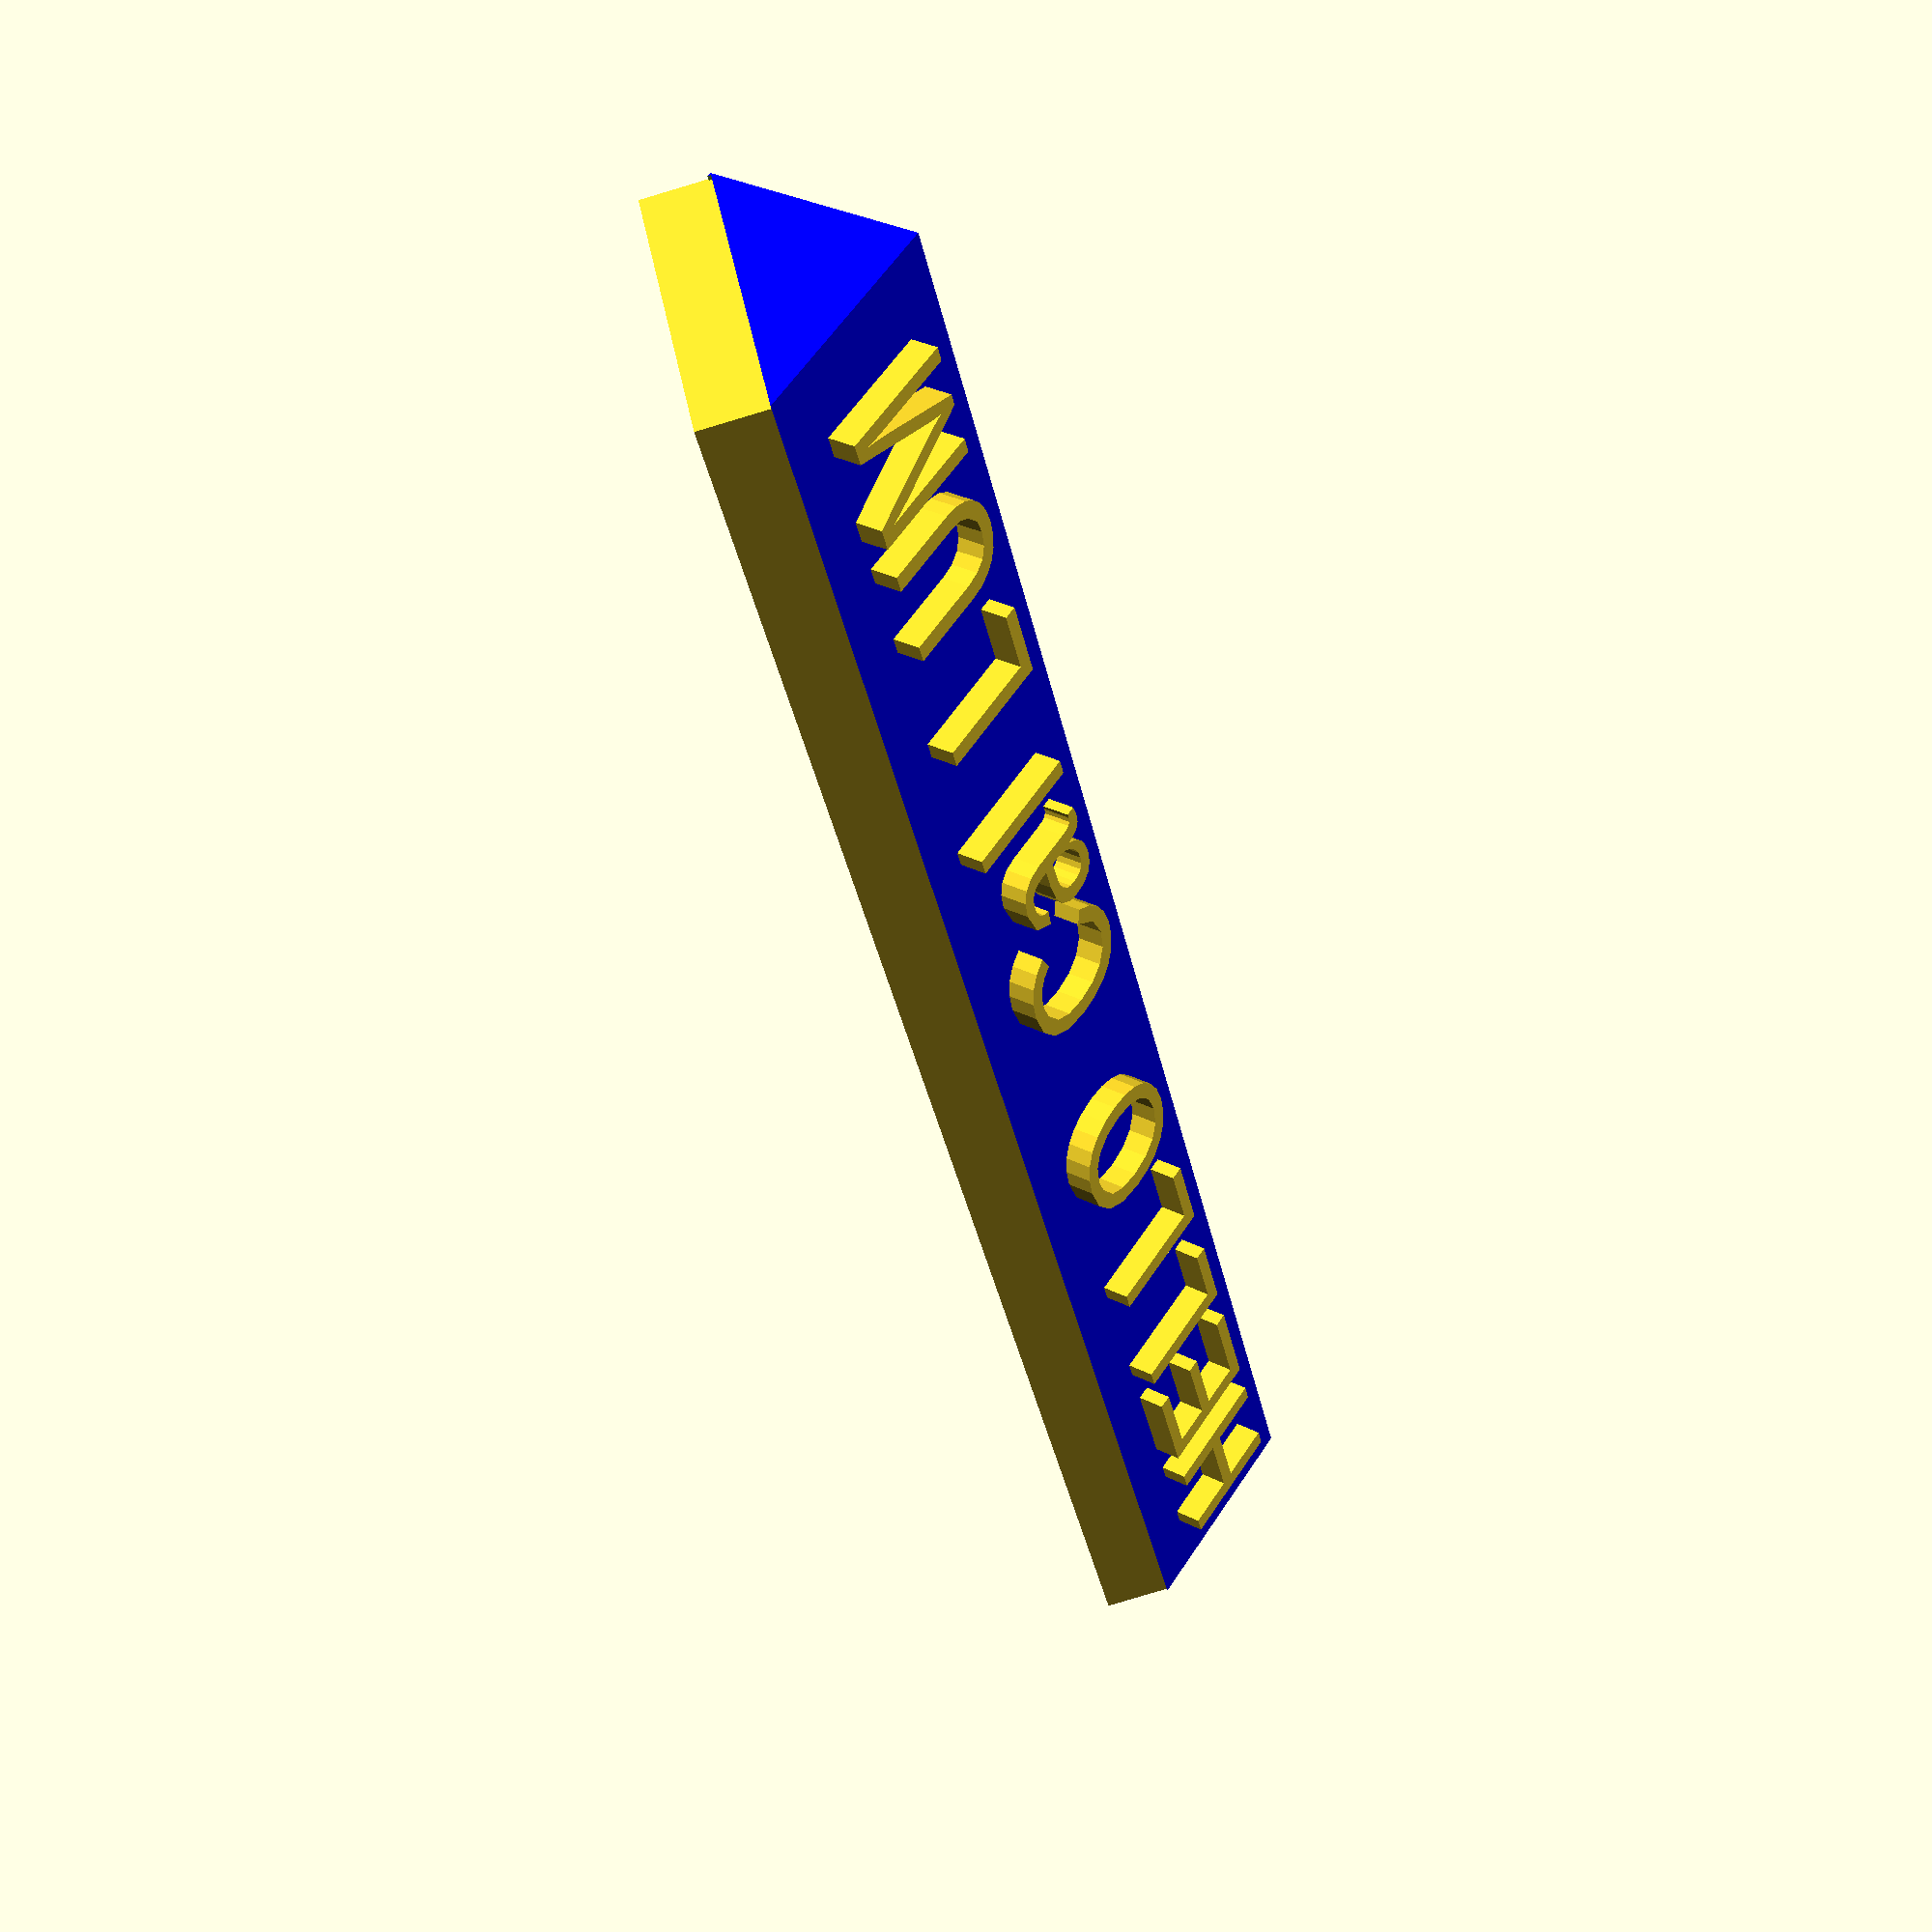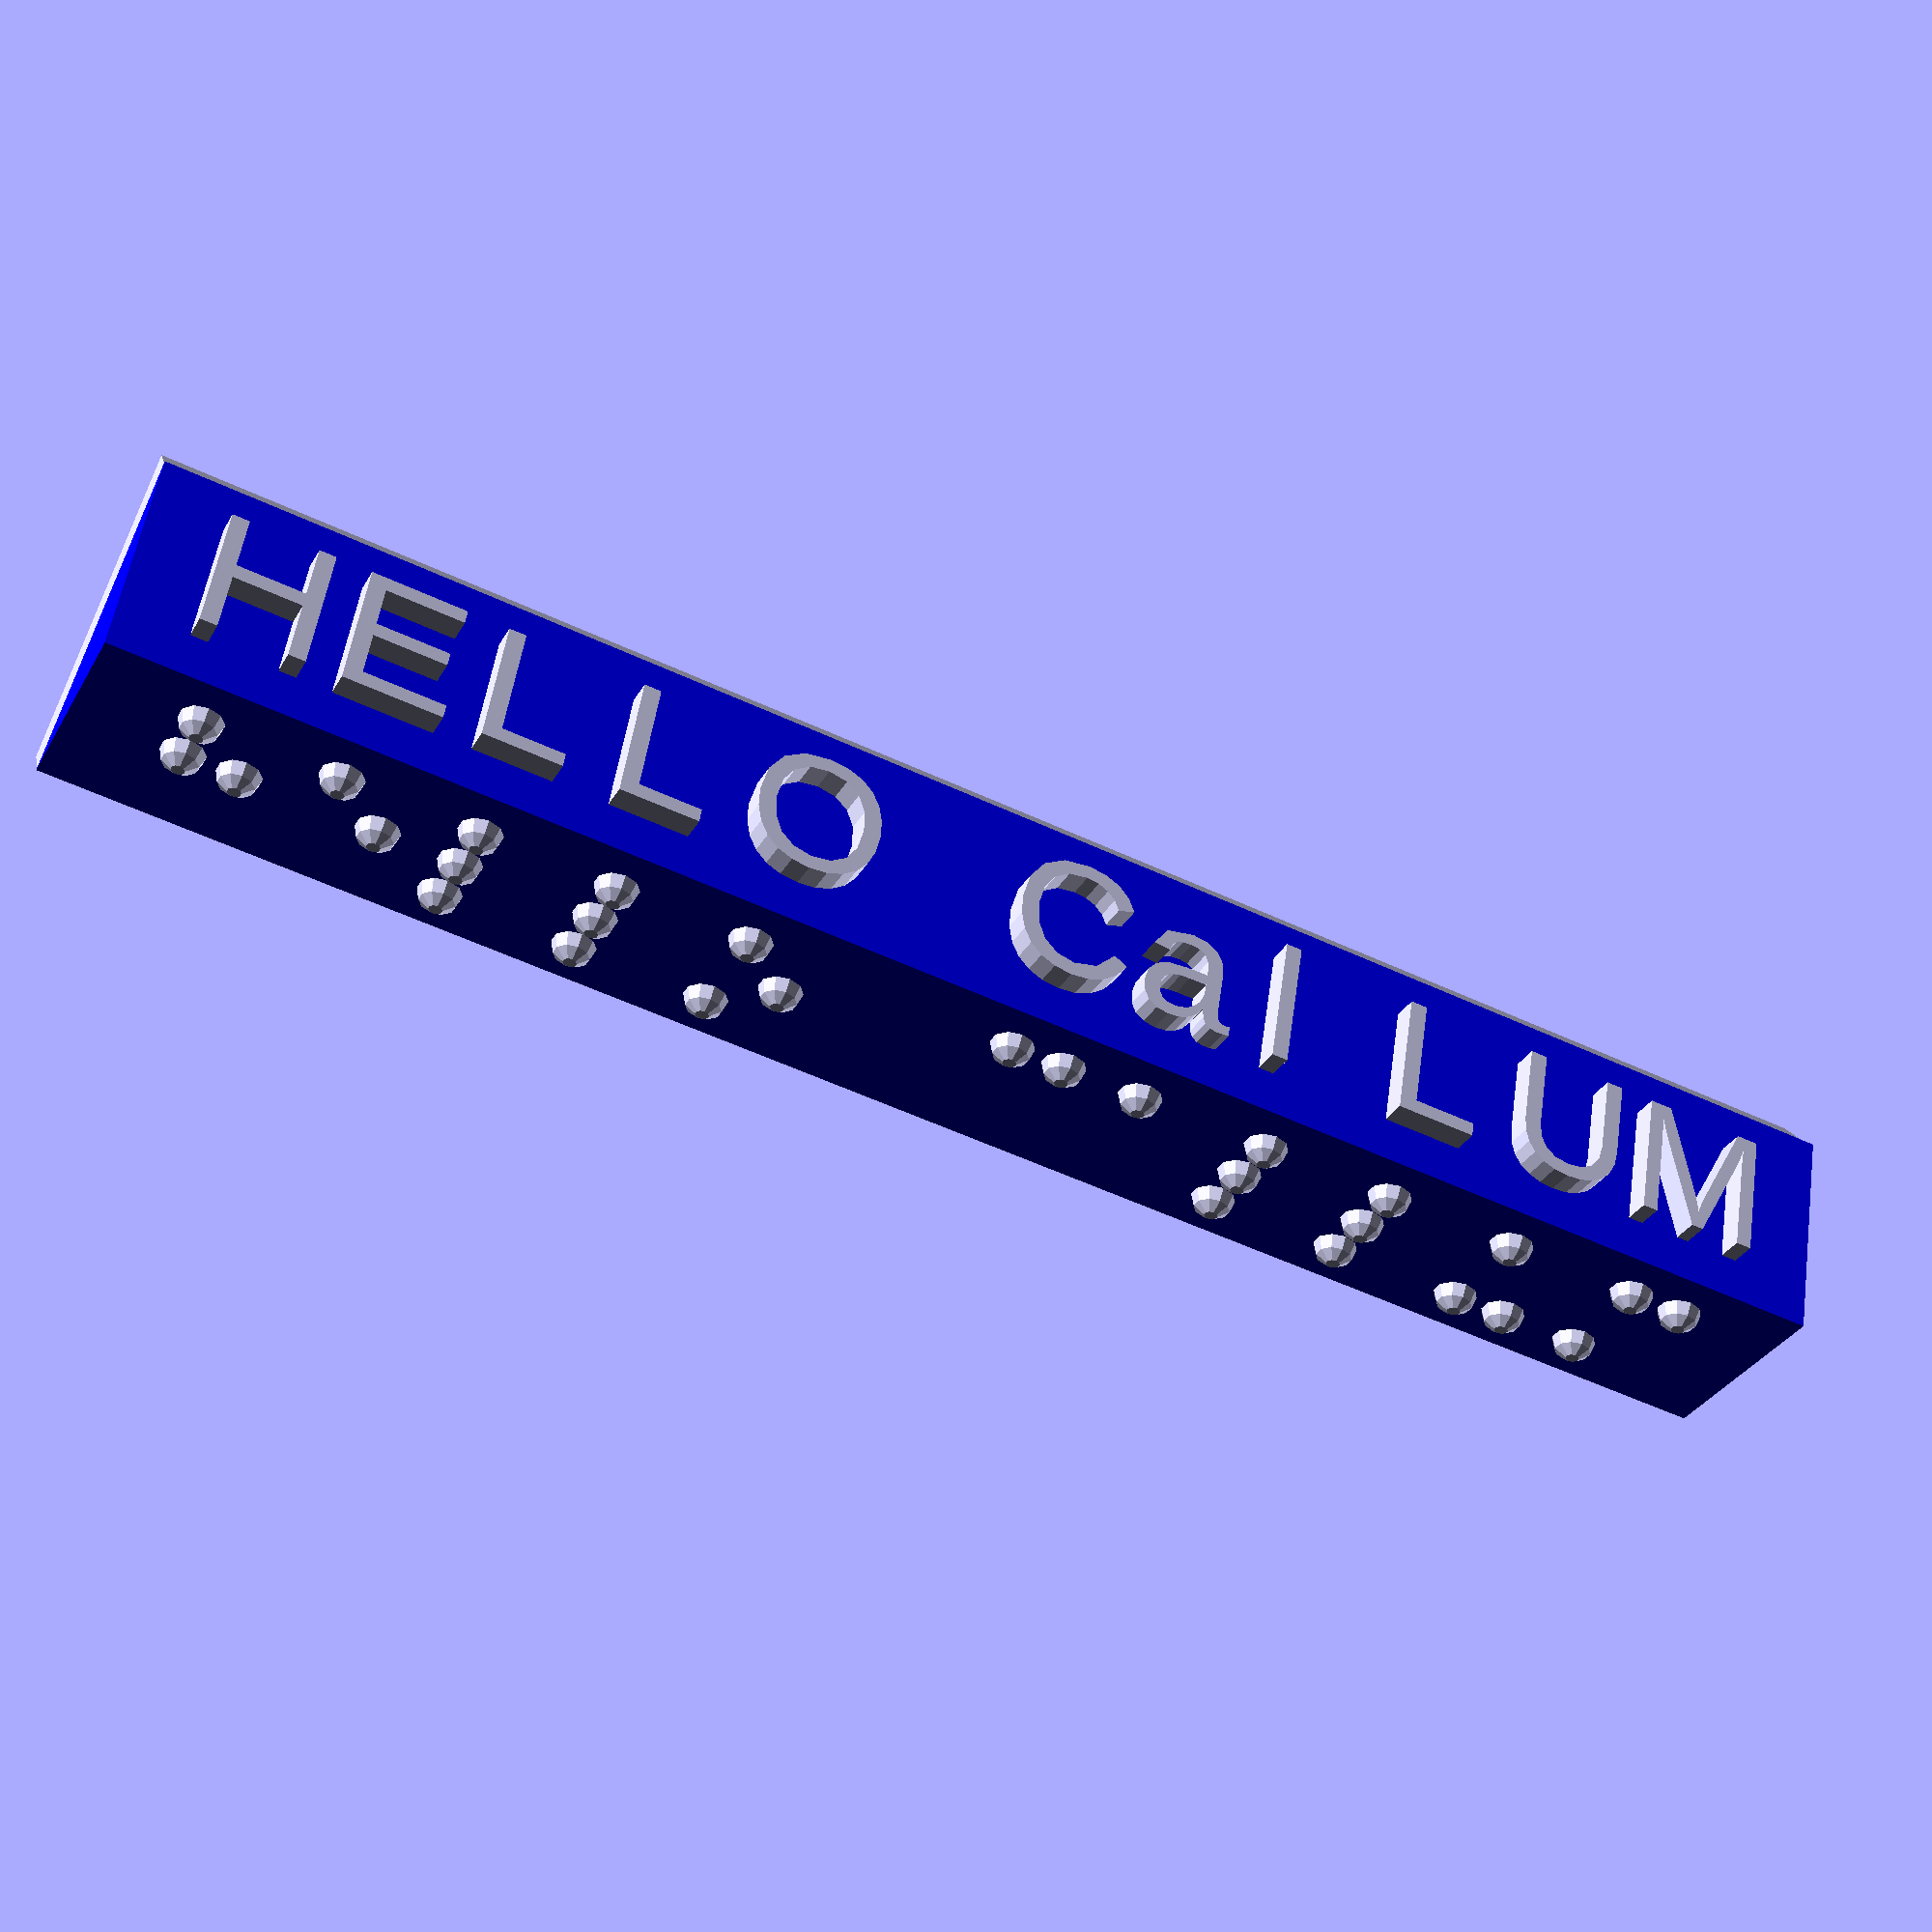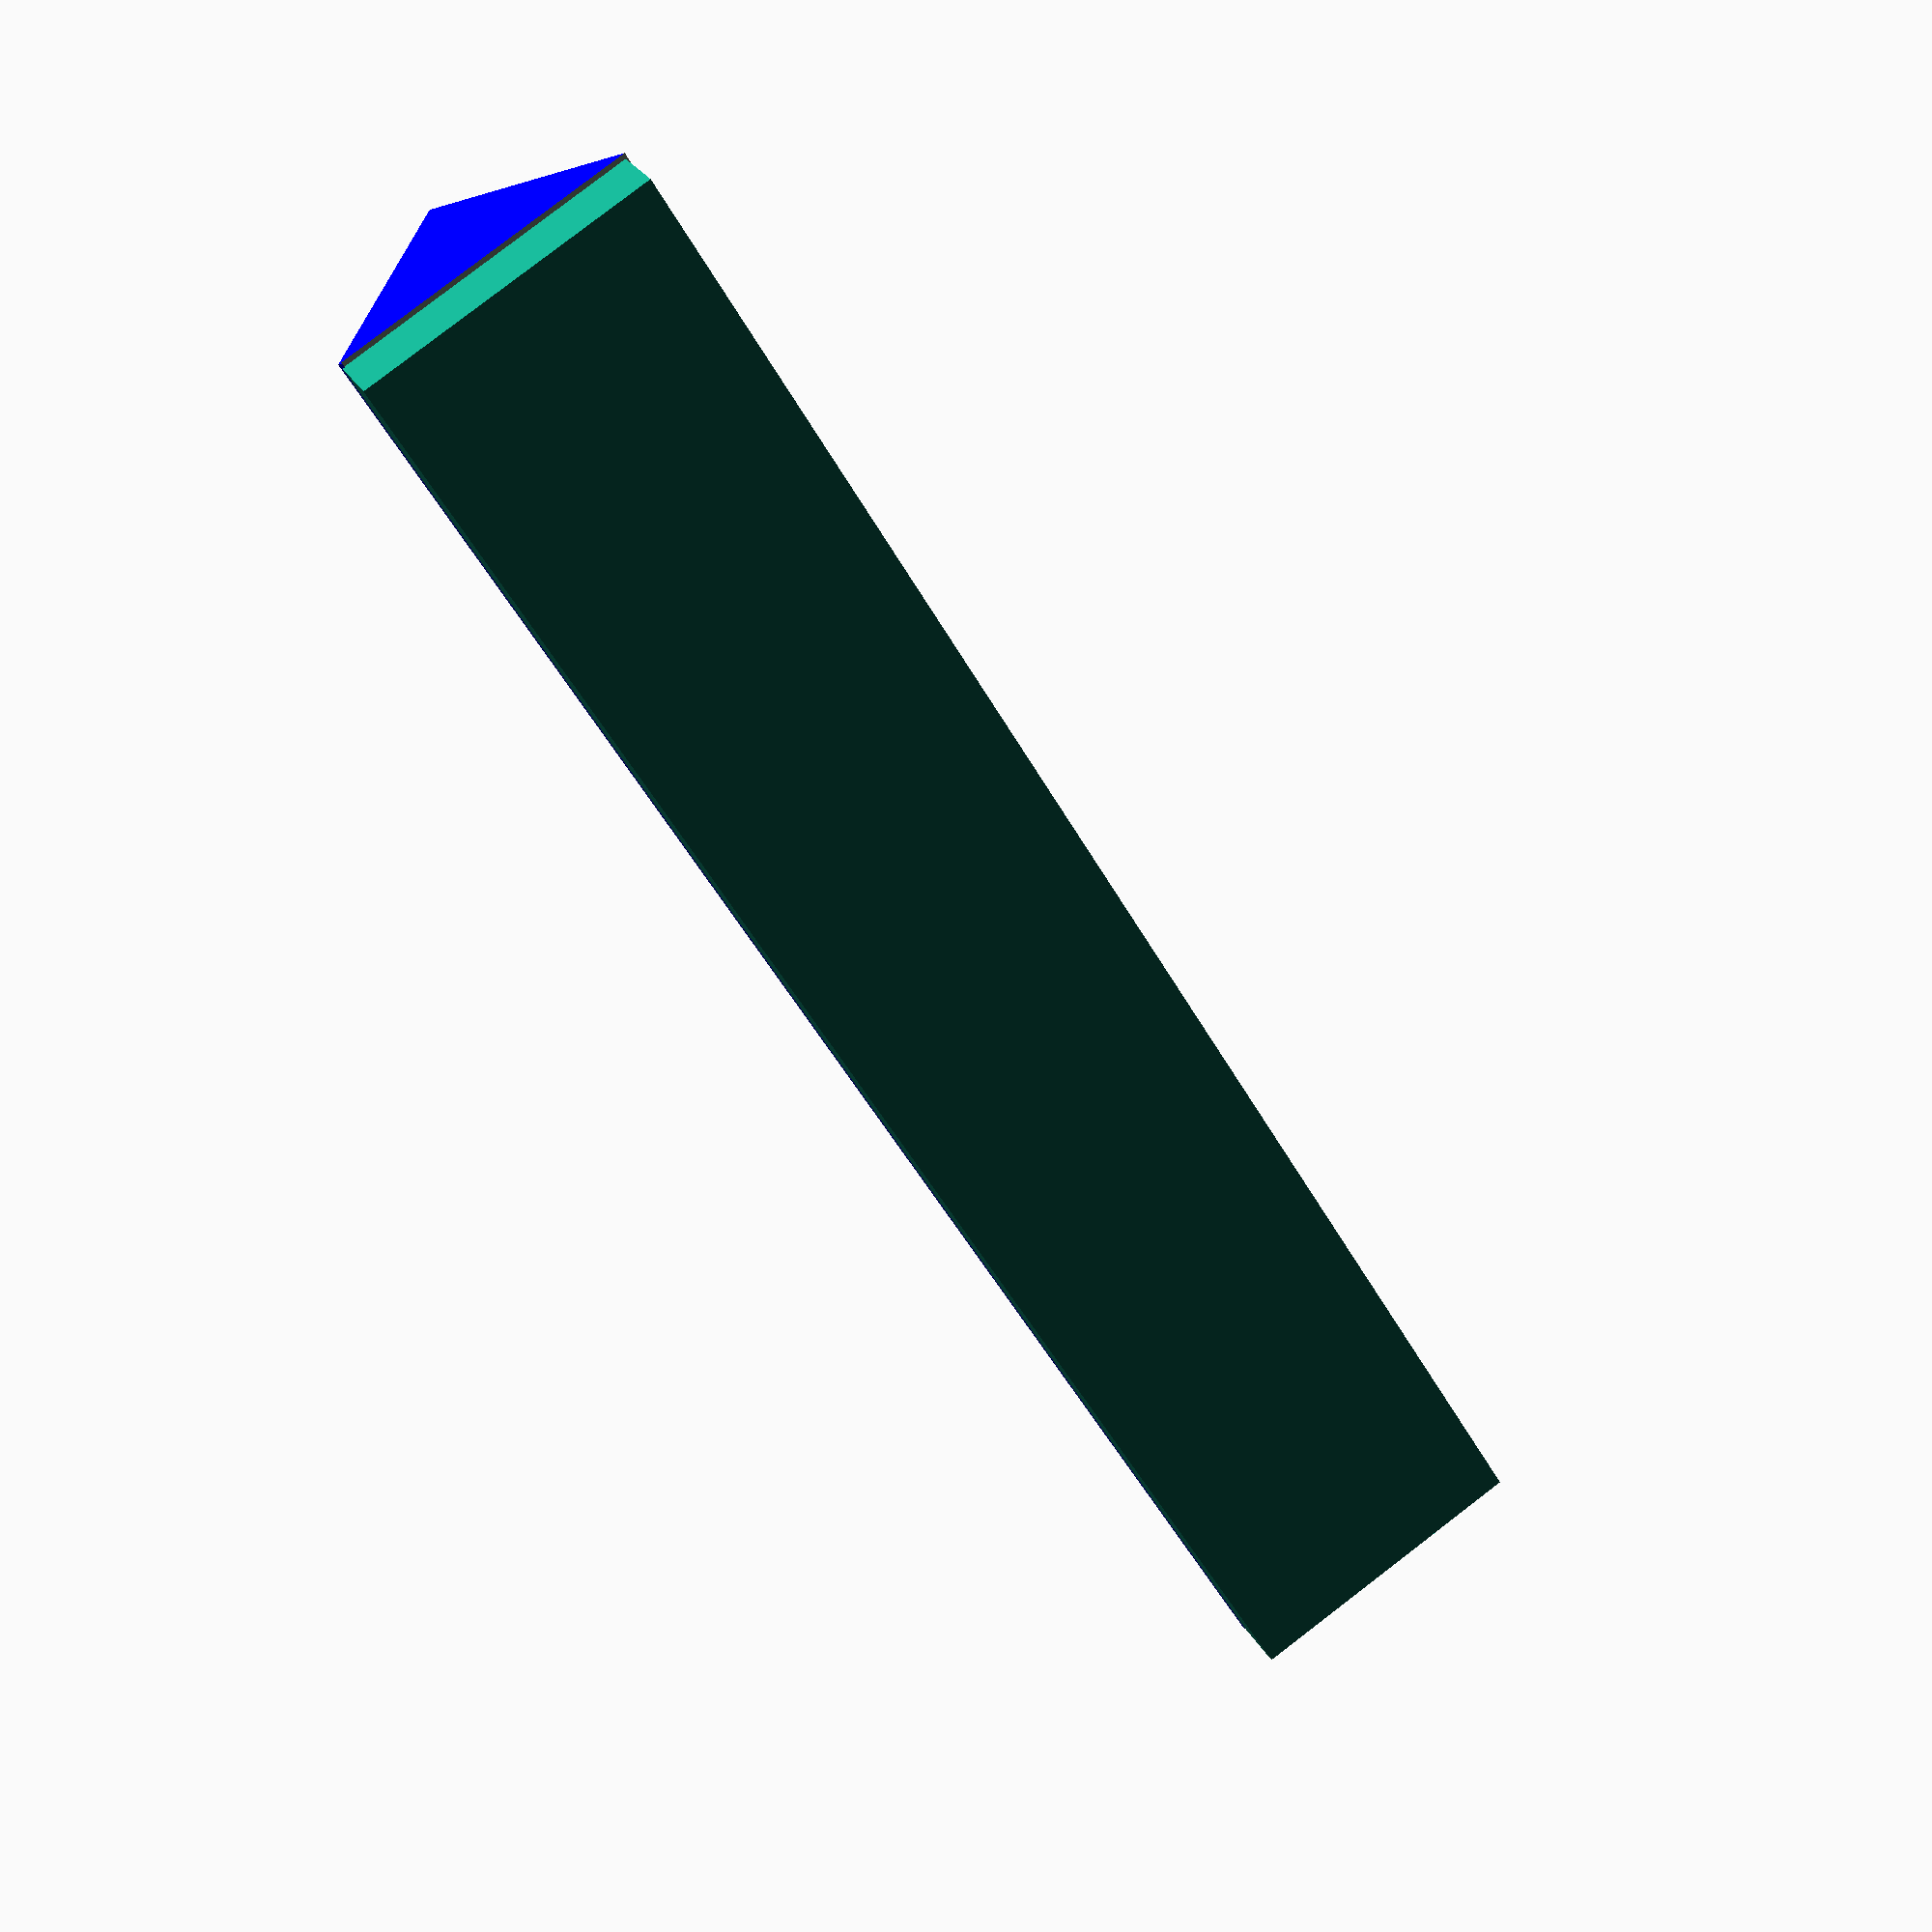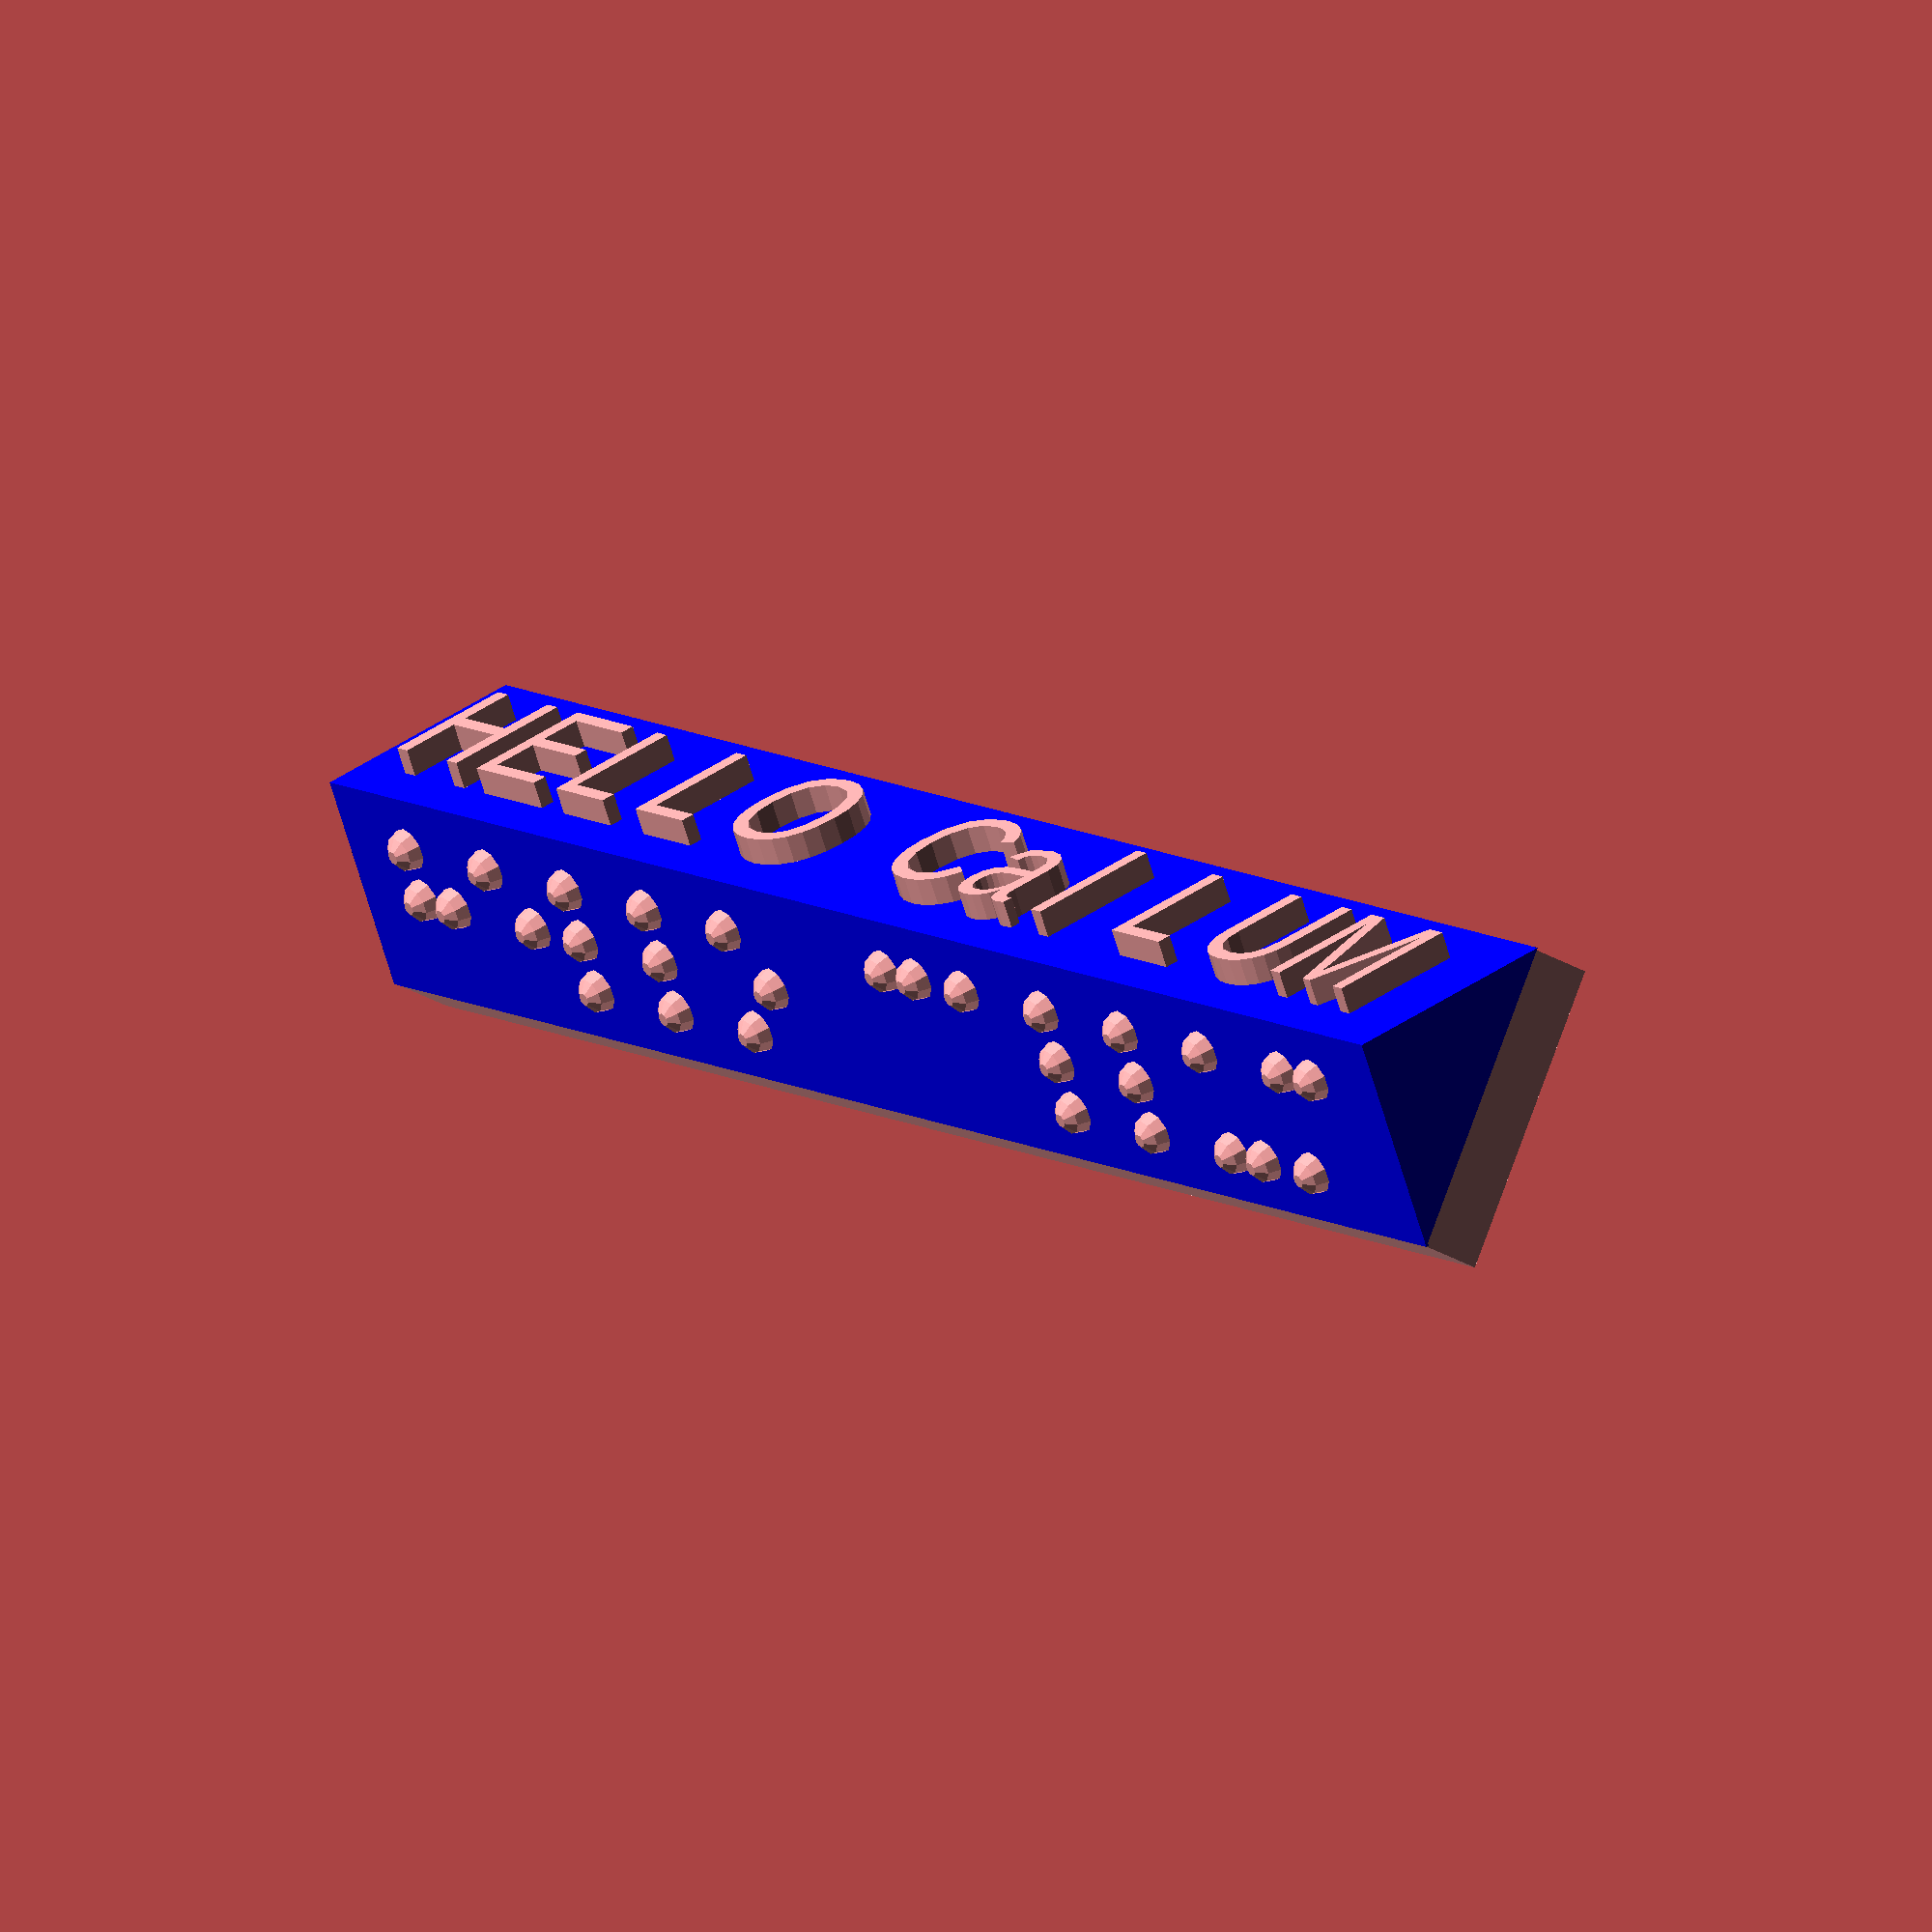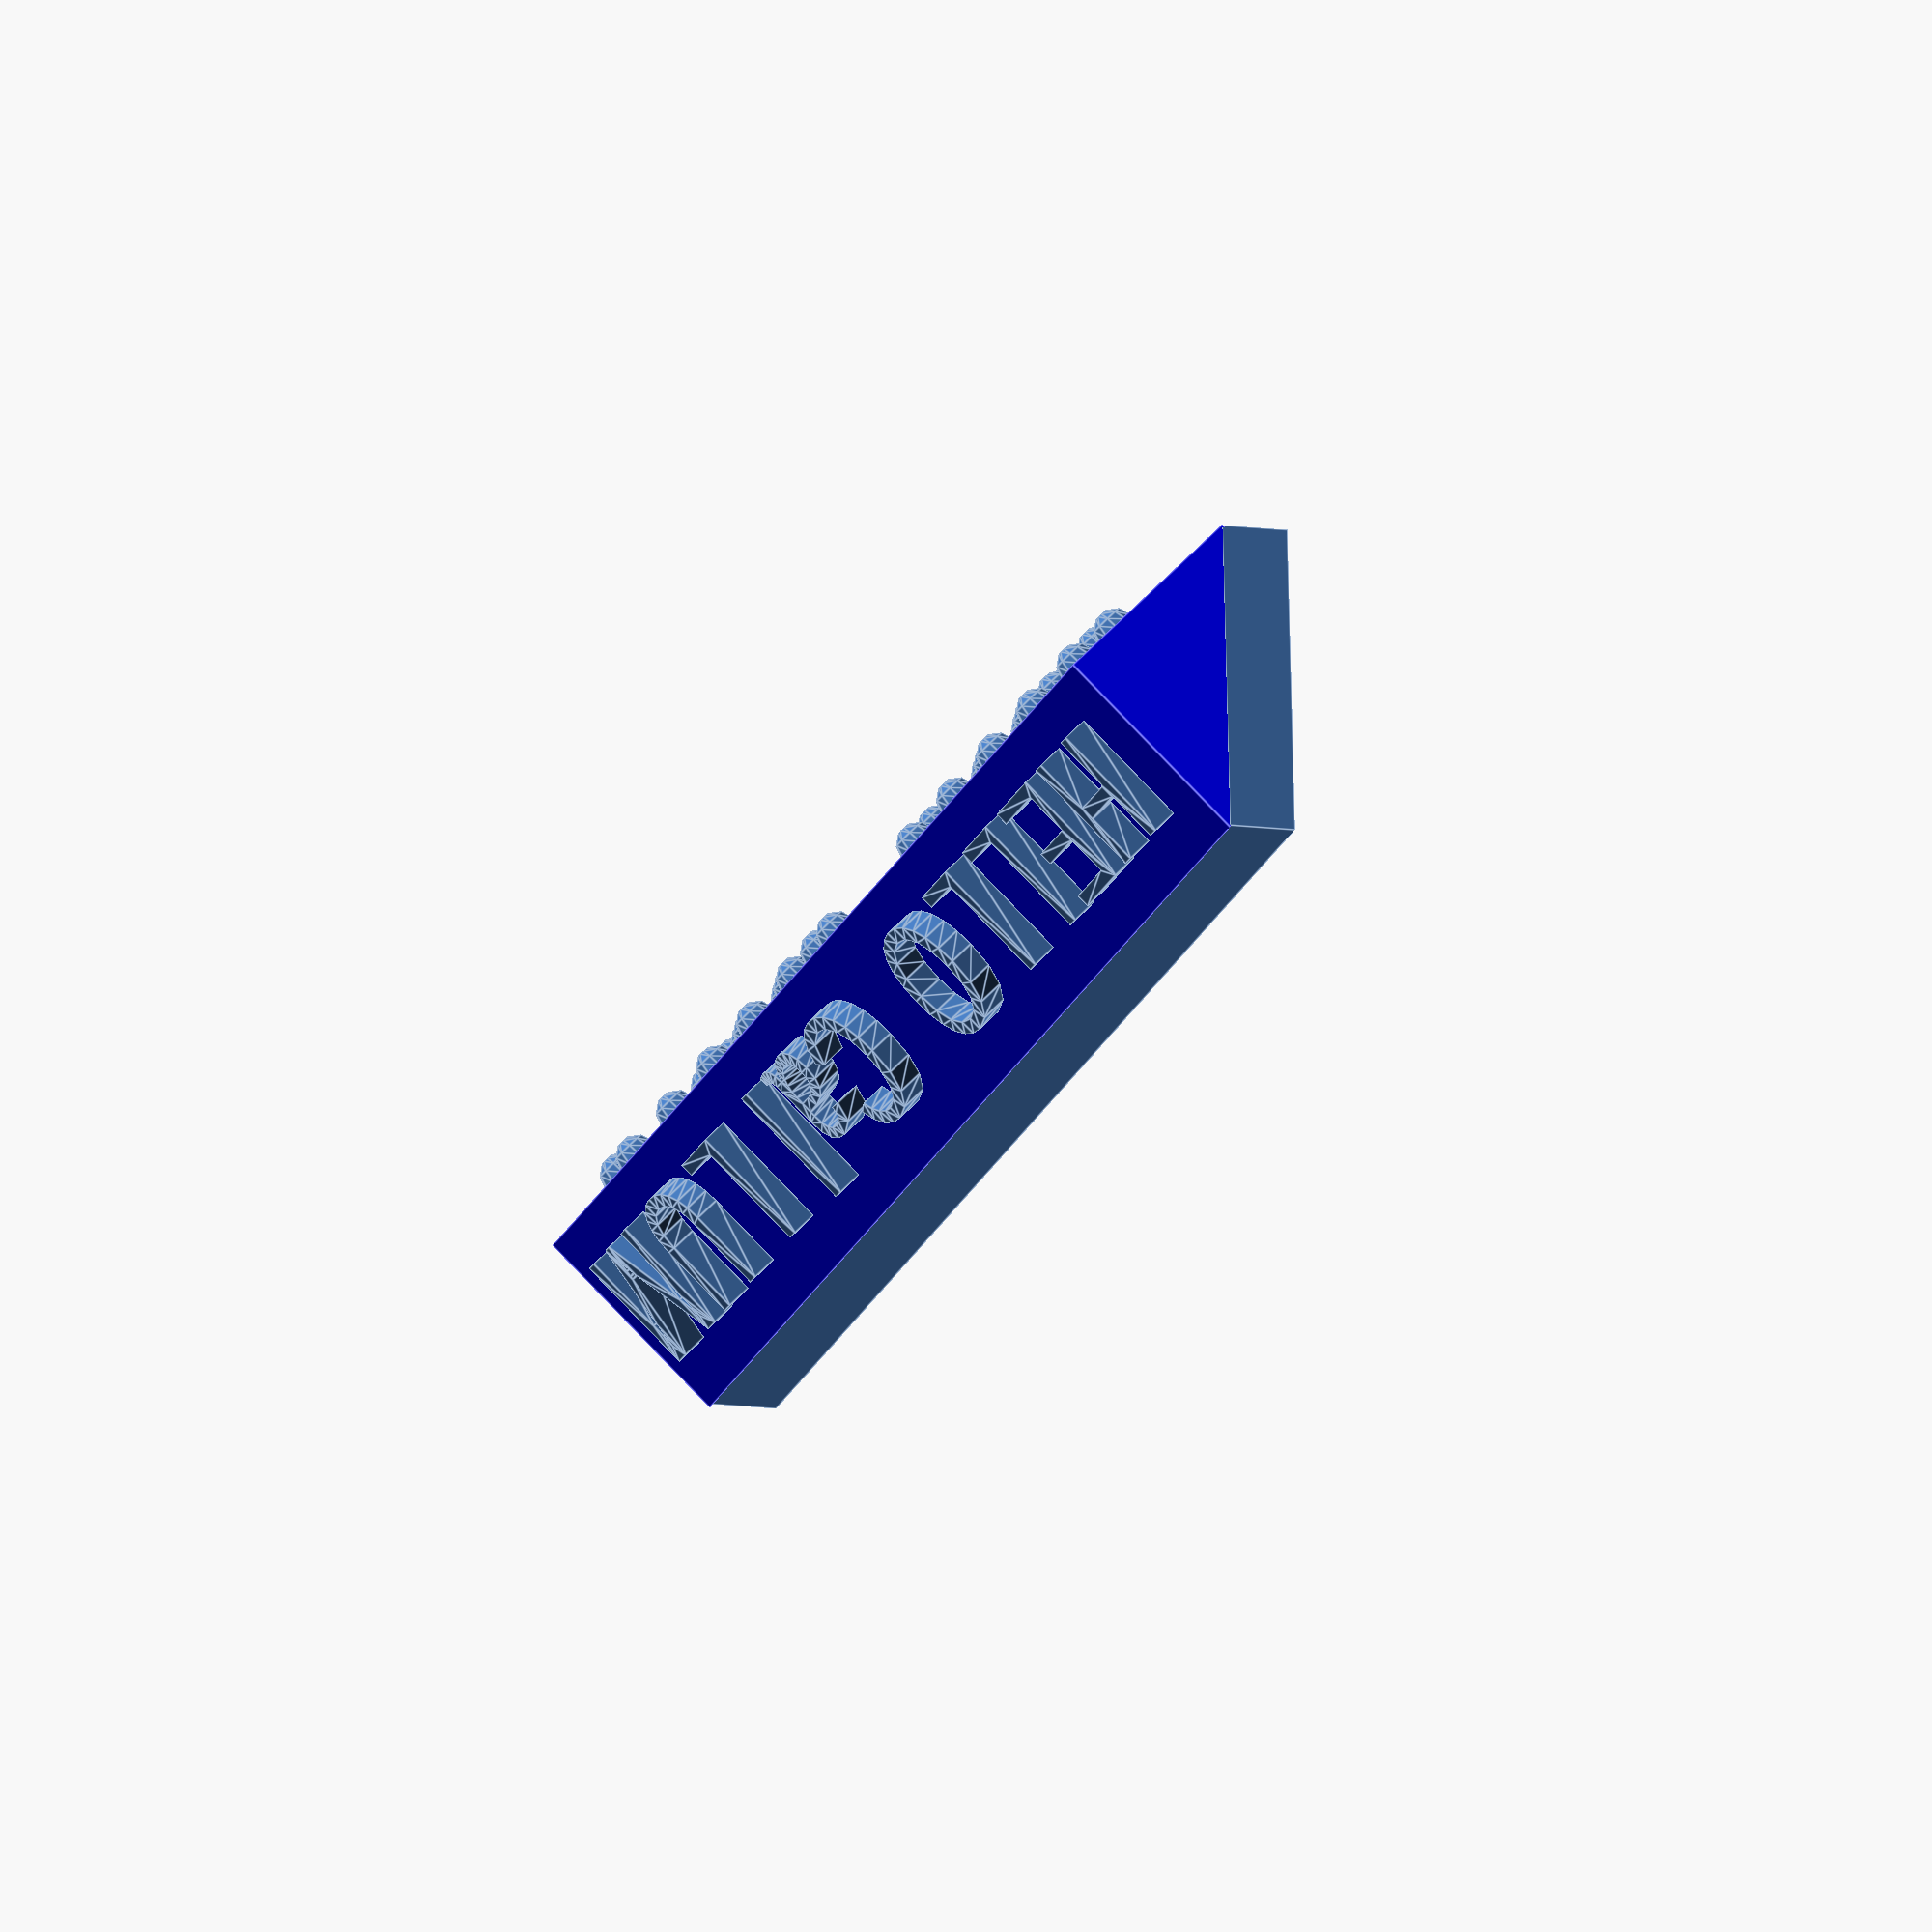
<openscad>
/*
Braille Module
http://creativecommons.org/licenses/by/3.0/
*/


// mm sizes from http://dots.physics.orst.edu/gs_layout.html
radius = 0.25;
spacing = 2.5;
startOffset = 3.75;
distance = startOffset + spacing;

plate_height = 10;
plate_thickness = 10;   // was 2.

$fn = 10;



module letter(bitmap, char) {
//    echo(char);
	row_size = 2;
	col_size = 3;
	bitmap_size = row_size * col_size;
	
	function loc_x(loc) = floor(loc / row_size) * spacing + spacing;
	function loc_y(loc) = loc % row_size * spacing  + (distance-spacing)/2;

    translate([0, loc_y(-1), -2]) {
        rotate([270, 0, 90]) {
            linear_extrude(height = 1.25)
            text(char, 6);
        }
    }
	
    for (loc = [0:bitmap_size - 1]) {
		if (bitmap[loc] != 0) {
			union() {
				translate(v = [loc_x(loc), loc_y(loc), 0]) {
					sphere(radius = radius* bitmap[loc], center = true);
				}
			}
		}
	}
}


module braille_char(char) {
	if (char == "A" || char == "a") {
		letter([
			1,0,
			0,0,
			0,0
		], char);
	} else if (char == "B" || char == "b") {
		letter([
			1,0,
			1,0,
			0,0
		], char);
	} else if (char == "C" || char == "c") {
		letter([
			1,1,
			0,0,
			0,0
		], char);
	} else if (char == "D" || char == "d") {
		letter([
			1,1,
			0,1,
			0,0
		], char);
	} else if (char == "E" || char == "e") {
		letter([
			1,0,
			0,1,
			0,0
		], char);
	} else if (char == "F" || char == "f") {
		letter([
			1,1,
			1,0,
			0,0
		], char);
	} else if (char == "G" || char == "g") {
		letter([
			1,1,
			1,1,
			0,0
		], char);
	} else if (char == "H" || char == "h") {
		letter([
			1,0,
			1,1,
			0,0
		], char);
	} else if (char == "I" || char == "i") {
		letter([
			0,1,
			1,0,
			0,0
		], char);
	} else if (char == "J" || char == "j") {
		letter([
			0,1,
			1,1,
			0,0
		], char);
	} else if (char == "K" || char == "k") {
		letter([
			1,0,
			0,0,
			1,0
		], char);
	} else if (char == "L" || char == "l") {
		letter([
			1,0,
			1,0,
			1,0
		], char);
	} else if (char == "M" || char == "m") {
		letter([
			1,1,
			0,0,
			1,0
		], char);
	} else if (char == "N" || char == "n") {
		letter([
			1,1,
			0,1,
			1,0
		], char);
	} else if (char == "O" || char == "o") {
		letter([
			1,0,
			0,1,
			1,0
		], char);
	} else if (char == "P" || char == "p") {
		letter([
			1,1,
			1,0,
			1,0
		], char);
	} else if (char == "Q" || char == "q") {
		letter([
			1,1,
			1,1,
			1,0
		], char);
	} else if (char == "R" || char == "r") {
		letter([
			1,0,
			1,1,
			1,0
		], char);
	} else if (char == "S" || char == "s") {
		letter([
			0,1,
			1,0,
			1,0
		], char);
	} else if (char == "T" || char == "t") {
		letter([
			0,1,
			1,1,
			1,0
		], char);
	} else if (char == "U" || char == "u") {
		letter([
			1,0,
			0,0,
			1,1
		], char);
	} else if (char == "V" || char == "v") {
		letter([
			1,0,
			1,1,
			1,0
		], char);
	} else if (char == "W" || char == "w") {
		letter([
			0,1,
			1,1,
			0,1
		], char);
	} else if (char == "X" || char == "x") {
		letter([
			1,1,
			0,0,
			1,1
		], char);
	} else if (char == "Y" || char == "y") {
		letter([
			1,1,
			0,1,
			1,1
		], char);
	} else if (char == "Z" || char == "z") {
		letter([
			1,0,
			0,1,
			1,1
		], char);
    } else if (char == " ") {
		letter([
			0,0,
			0,0,
			0,0
		], char);
	} else {
		echo("Invalid Character: ", char);
	}

}

module braille_str(chars) {
    char_count = len(chars);
	echo(str("Total Width of ", chars, " : ",  distance * char_count, "mm"));
	union() {
		for (count = [0:char_count-1]) {
			translate(v = [0, count * distance, plate_thickness]) {
				braille_char(chars[count]);
			}
		}
		translate(v = [0, -distance/2, 0]) {
			color([0,0,1]) {
				cube(size = [plate_height, distance * (char_count+1), plate_thickness]);
			}
            }                                                      
	}
}

function lenText(txt="Hi") = distance * len(txt);

module printTextAndBraille(textToPrint) {
    blockLen = lenText(textToPrint);
    union()
    {
        difference() {                      // remove second box from first
            rotate([0,45,0]) {              // make it on its edge
                braille_str((textToPrint)); // make a long box
            }
            translate([0, -3.25, -8]) {     // move in right place
                cube(size = [14, (blockLen+8), 8]);
            }
        } 
        translate([0.1, -3.1, -3]) {     // move in right place
            cube(size = [14, (blockLen+6), 3]); 
        }
    }                                 
}

printTextAndBraille("HELLO CalLUM");

</openscad>
<views>
elev=84.0 azim=227.7 roll=286.6 proj=p view=solid
elev=167.1 azim=294.3 roll=191.4 proj=p view=wireframe
elev=334.2 azim=30.7 roll=157.4 proj=p view=wireframe
elev=209.6 azim=301.8 roll=131.3 proj=o view=solid
elev=194.0 azim=85.0 roll=106.5 proj=o view=edges
</views>
